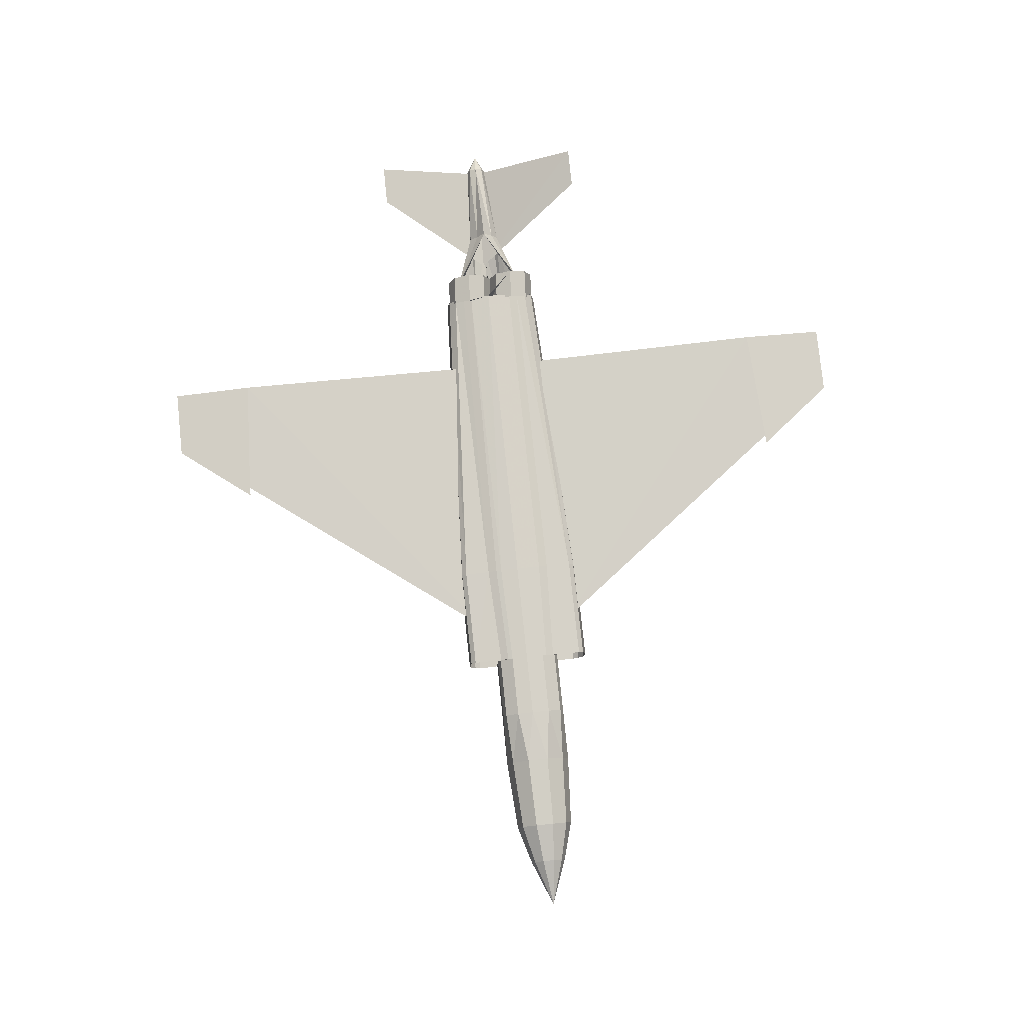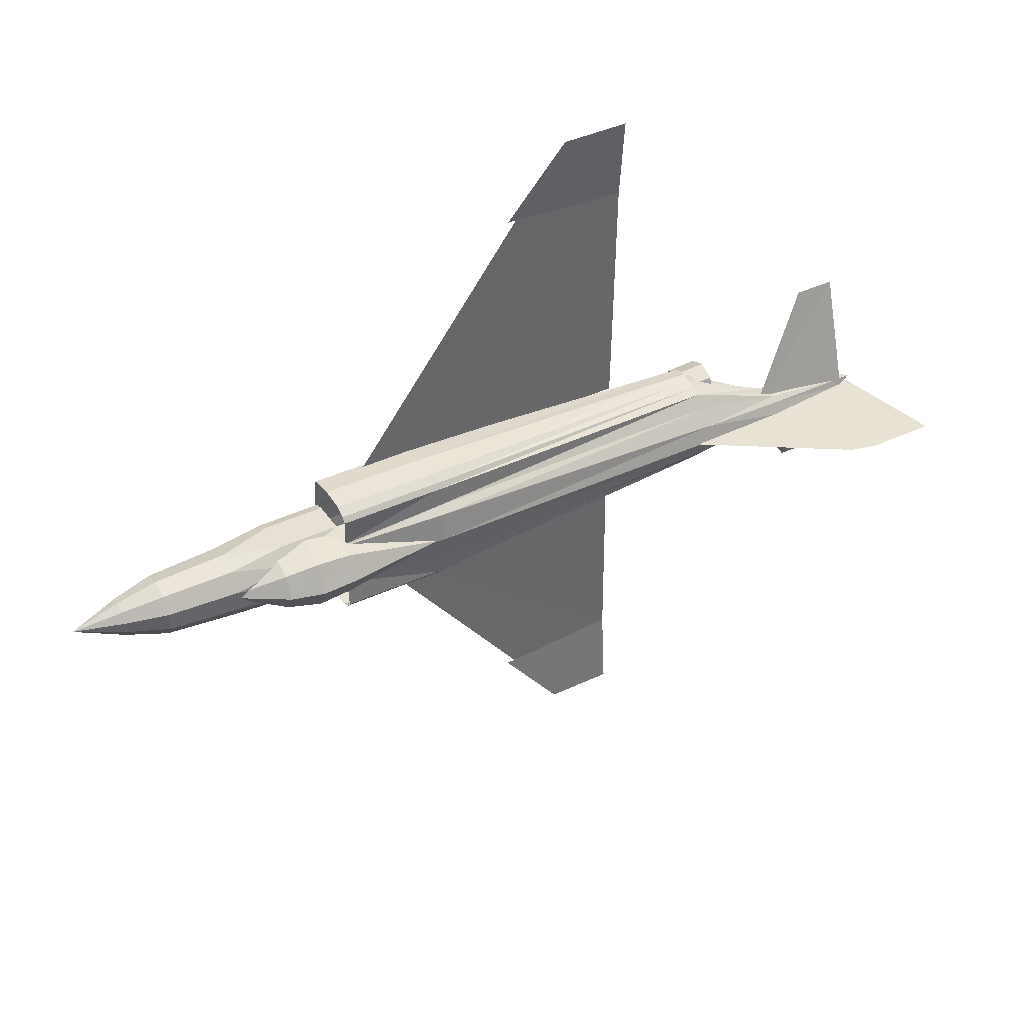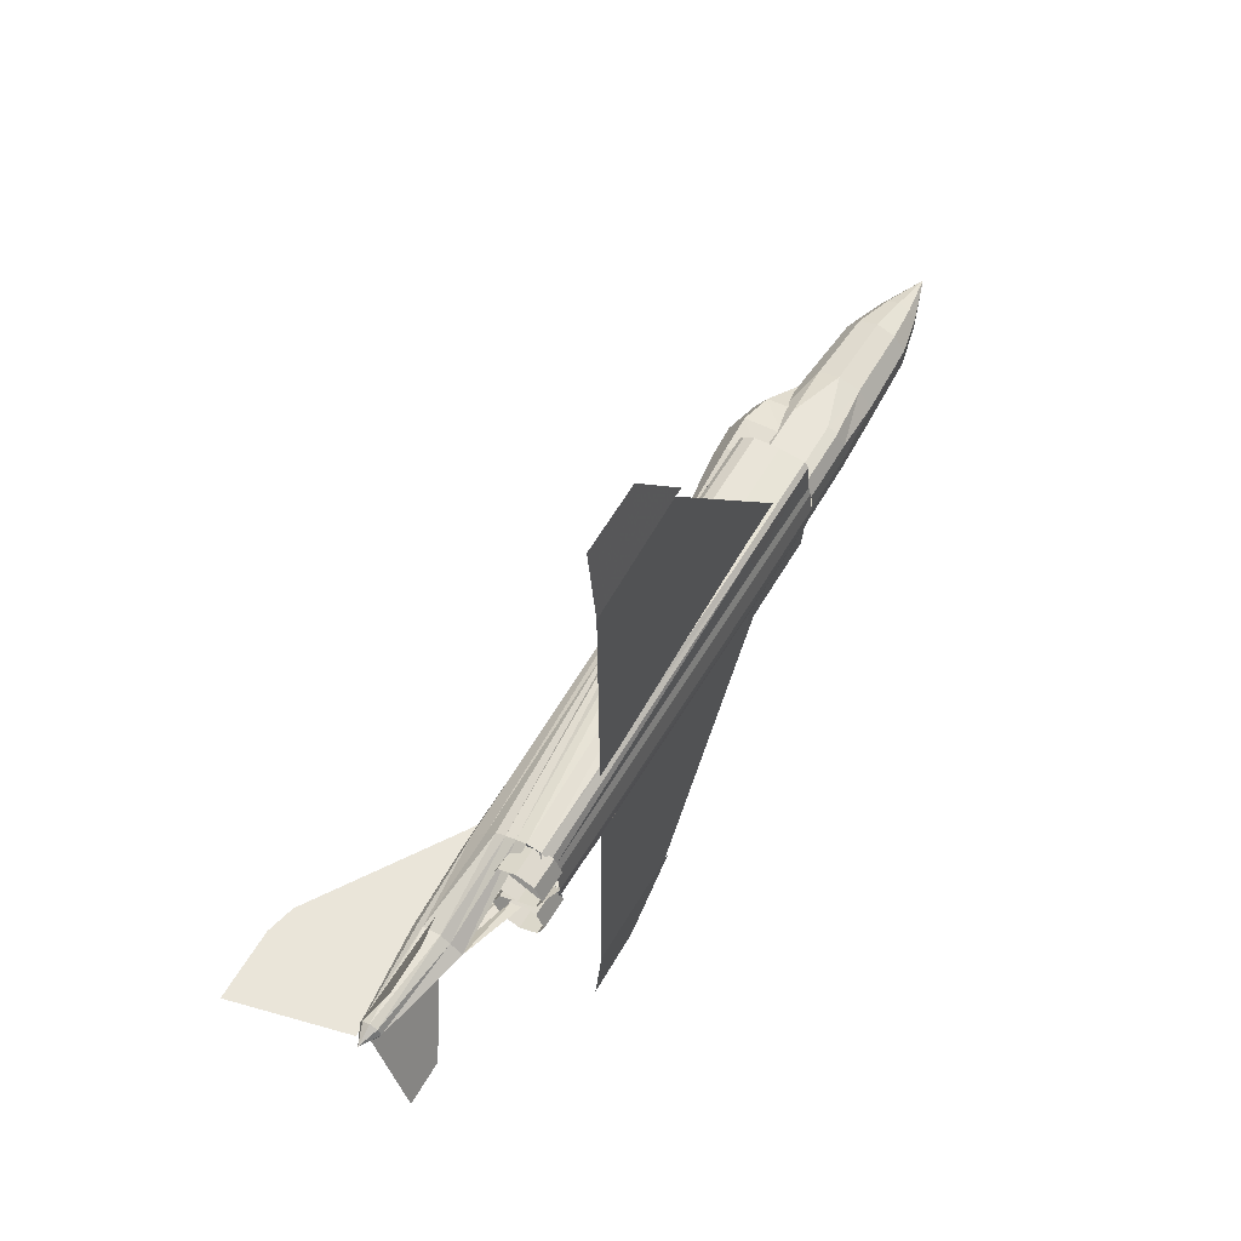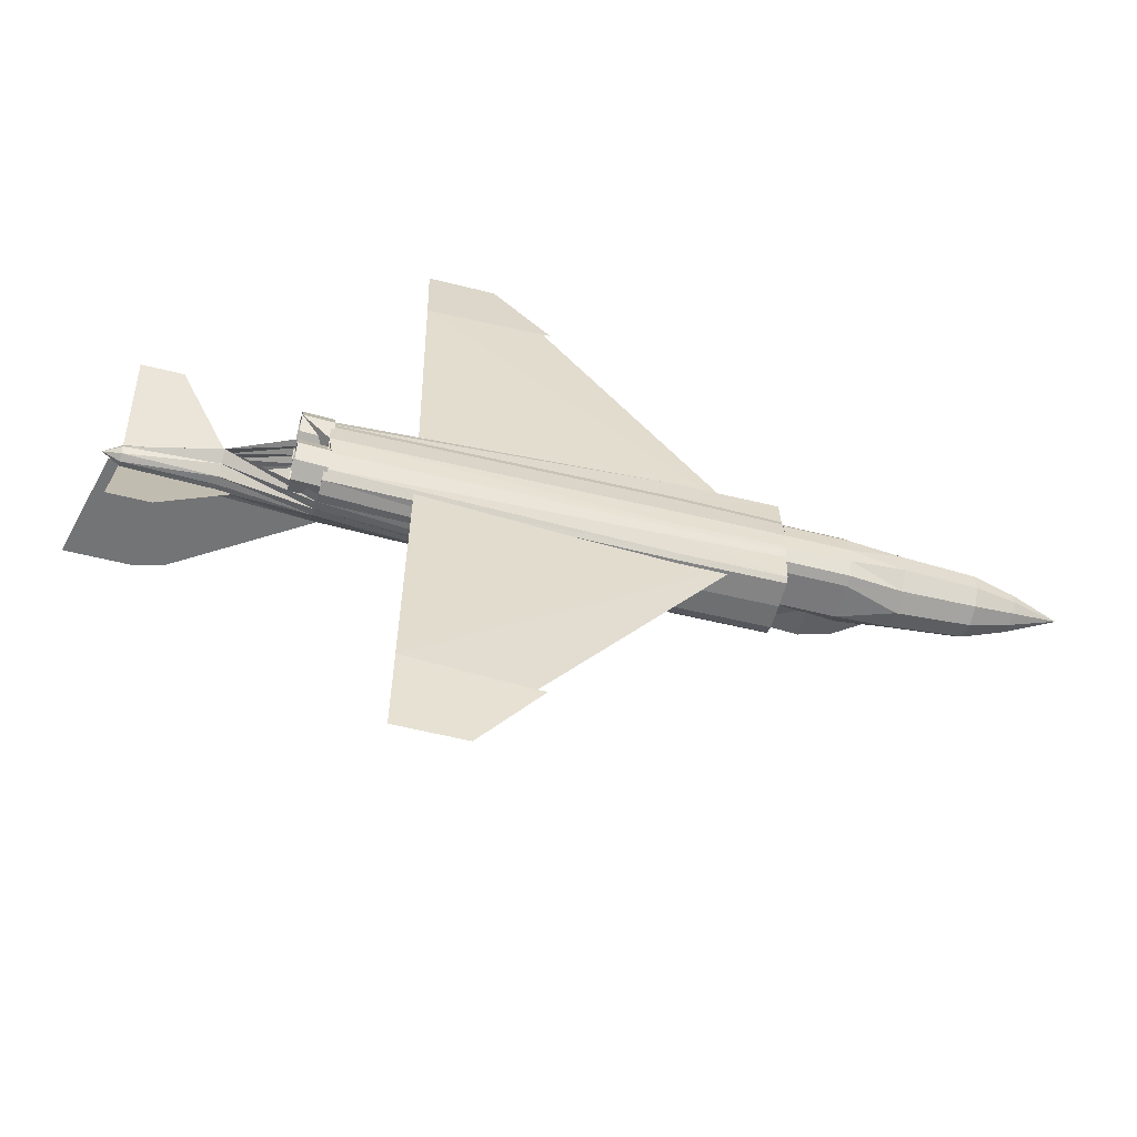
<metadata>
{"format":"obj","ext":"obj","renderer":"f3d","projection":"perspective","resolution":1024,"background":"white","views":[{"elev":78.3,"azim":84.2,"up":"+Z"},{"elev":41.0,"azim":151.4,"up":"+Y"},{"elev":58.2,"azim":-58.9,"up":"+Y"},{"elev":-56.2,"azim":-13.5,"up":"+Y"}]}
</metadata>
<code>
v 0.2448 -0.02644 -0.05474
v 0.2077 -0.02345 -0.05355
v 0.2067 -0.02982 -0.0174
v 0.2451 0.001953 -0.07112
v 0.28 -0.02014 -0.04944
v 0.2437 -0.033 -0.01452
v 0.2803 0.002043 -0.0626
v 0.208 0.001841 -0.06832
v 0.1012 0.001504 -0.05224
v 0.3406 0.002165 -0.02689
v 0.2792 -0.02634 -0.01734
v 0.2799 0.02418 -0.04937
v 0.279 0.03027 -0.01725
v 0.2075 0.02708 -0.05347
v 0.2065 0.03333 -0.01729
v 0.2446 0.03029 -0.05465
v 0.2435 0.03672 -0.0144
v 0.1589 0.05594 0.02774
v -0.04498 0.3267 0.03338
v -0.1739 0.3188 0.03732
v -0.03531 0.3268 0.03313
v -0.1002 0.4096 0.02766
v -0.1743 0.4094 0.02955
v -0.1699 0.05363 0.03615
v -0.172 -0.3176 0.03629
v -0.04307 -0.3248 0.03232
v 0.1592 -0.0528 0.02757
v -0.0978 -0.4079 0.02633
v -0.0334 -0.3248 0.03207
v -0.1719 -0.4082 0.02823
v -0.1696 -0.05244 0.03598
v -0.3262 -0.003278 -0.03232
v -0.4109 0.1214 0.01281
v -0.456 0.1213 0.01396
v -0.4536 -9.321e-05 -0.03035
v -0.4102 -0.1211 0.01241
v -0.4553 -0.1212 0.01357
v -0.4648 -0.0001493 -0.02635
v -0.394 0.0002424 -0.1398
v -0.2264 0.0005658 -0.03624
v -0.4232 0.0001678 -0.1466
v -0.4957 -4.78e-05 -0.1447
v -0.2879 0.02779 0.05019
v -0.2588 0.05174 0.03119
v -0.2607 -0.0008367 -0.04662
v -0.2592 0.05461 0.01658
v -0.2585 -0.05311 0.03102
v -0.2588 -0.05593 0.0164
v -0.2581 -0.002875 0.04853
v -0.2545 -0.02668 0.04925
v -0.2558 0.007528 0.004561
v -0.2893 0.02787 -0.002232
v -0.256 0.02608 -0.003086
v -0.2549 0.04456 0.04169
v -0.2547 0.026 0.04934
v -0.2547 -0.04521 0.04154
v -0.2878 -0.02489 0.05011
v -0.2559 -0.0266 -0.003171
v -0.2891 -0.02481 -0.002317
v -0.2557 -0.008069 0.004536
v -0.453 -0.009048 -0.02728
v -0.4528 -0.01222 -0.01967
v -0.472 -0.0003677 -0.01973
v -0.4526 -0.009071 -0.01206
v -0.4525 -0.001461 -0.008891
v -0.4526 0.006158 -0.01203
v -0.4528 0.009325 -0.01964
v -0.453 0.006182 -0.02726
v -0.4531 -0.001428 -0.03042
v -0.3567 -0.0007999 -0.04194
v -0.3565 -0.0132 -0.03542
v -0.3563 -0.01637 -0.02866
v -0.3561 -0.0177 -0.02063
v -0.3558 -0.01738 -0.01124
v -0.3556 -0.008327 -0.001642
v -0.3554 0.0004822 0.01023
v -0.3557 0.01036 -0.001612
v -0.3559 0.01692 -0.01118
v -0.3562 0.01727 -0.02057
v -0.3564 0.01681 -0.02861
v -0.3566 0.01198 -0.03538
v -0.2605 0.01659 -0.04035
v -0.2602 0.0323 -0.02574
v -0.2599 0.04551 -0.01477
v -0.2597 0.0496 -0.00463
v -0.2594 0.05208 0.00576
v -0.3554 0.000672 0.01023
v -0.2591 -0.05336 0.005589
v -0.2594 -0.05085 -0.004793
v -0.2597 -0.04673 -0.01492
v -0.26 -0.03349 -0.02585
v -0.2604 -0.01773 -0.04041
v -0.2582 -0.0249 0.04565
v 0.09503 -0.0219 0.0428
v 0.09498 -0.02784 0.04165
v -0.2582 -0.03443 0.04266
v 0.09493 -0.03757 0.03861
v -0.2583 -0.0448 0.03927
v 0.09497 -0.06546 0.03705
v 0.09487 -0.07065 0.0325
v 0.0942 -0.0732 0.005994
v 0.09352 -0.07251 -0.0205
v 0.09323 -0.06666 -0.03109
v 0.0931 -0.06081 -0.03562
v 0.09299 -0.03907 -0.0371
v 0.09274 -0.0329 -0.04618
v 0.09241 0.0002542 -0.05249
v -0.2583 0.02349 0.04572
v 0.09502 -0.001825 0.04459
v -0.2584 0.03303 0.04277
v 0.09472 0.03481 0.03872
v -0.2585 0.04341 0.03941
v 0.0946 0.06271 0.03725
v 0.09377 0.07168 0.006229
v 0.0931 0.06994 -0.02027
v 0.09285 0.06412 -0.03088
v 0.09275 0.05828 -0.03543
v 0.09277 0.03655 -0.03698
v 0.09256 0.0304 -0.04607
v 0.09482 0.02508 0.04174
v 0.09446 0.06791 0.03272
v 0.2055 -0.02428 0.03978
v 0.2055 -0.01904 0.0408
v 0.2055 -0.001321 0.04238
v 0.2053 0.02242 0.03986
v 0.2051 0.06326 0.03521
v 0.2052 0.03101 0.0372
v 0.2032 0.05882 -0.03759
v 0.2033 0.06466 -0.03303
v 0.2033 0.02712 -0.03762
v 0.2033 0.02856 -0.0363
v 0.2054 -0.06456 0.03501
v 0.2053 -0.06975 0.03045
v 0.2036 -0.0599 -0.03778
v 0.2035 -0.02904 -0.03505
v 0.2035 -0.02874 -0.03771
v 0.204 -0.07162 -0.02264
v 0.2037 -0.06575 -0.03324
v 0.2047 -0.07231 0.003902
v 0.2054 -0.03286 0.0371
v 0.2036 0.0705 -0.0224
v 0.2043 0.07224 0.004137
v 0.2049 0.06846 0.03067
v 0.2039 0.0377 -0.01523
v 0.09322 0.04239 -0.02069
v 0.2032 0.0005138 -0.04328
v 0.2714 -0.0004964 -0.0384
v 0.2716 -0.02253 -0.03309
v 0.2715 0.02239 -0.03302
v 0.5043 0.0007039 0.004386
v 0.4515 -0.006364 -0.01636
v 0.4515 0.006127 -0.01634
v 0.4517 -0.01649 -0.009033
v 0.452 -0.02037 0.002839
v 0.4523 -0.01652 0.01473
v 0.4525 -0.006424 0.02209
v 0.4525 0.006068 0.02211
v 0.4522 0.01619 0.01478
v 0.4519 0.02007 0.002905
v 0.4516 0.01623 -0.00898
v 0.4082 -0.0267 -0.01795
v 0.4087 -0.03297 0.00125
v 0.4092 -0.02676 0.02048
v 0.4094 -0.01042 0.03238
v 0.4094 0.009783 0.03241
v 0.409 0.02615 0.02056
v 0.4085 0.03243 0.001356
v 0.408 0.02621 -0.01787
v 0.4078 0.009879 -0.02977
v 0.4078 -0.01033 -0.0298
v 0.3292 -0.01211 -0.03447
v 0.3297 -0.03099 -0.0208
v 0.3292 0.01121 -0.03443
v 0.3295 0.03006 -0.0207
v 0.33 0.03723 0.001484
v 0.3306 0.02999 0.02364
v 0.331 0.0111 0.03732
v 0.3311 -0.01222 0.03728
v 0.3308 -0.03106 0.02355
v 0.3302 -0.03824 0.001362
v 0.2721 -0.03801 -0.01709
v 0.2731 -0.03692 0.02032
v 0.2735 -0.01891 0.03906
v 0.2735 -0.001191 0.04064
v 0.2734 0.01855 0.03912
v 0.2728 0.03662 0.02044
v 0.2719 0.03783 -0.01697
v 0.2733 -0.0335 0.03102
v 0.2731 0.03317 0.03113
v 0.2041 -0.03814 -0.01535
v 0.2051 0.03304 0.03287
v 0.2049 0.03649 0.02218
v 0.2054 0.01842 0.04086
v 0.2053 -0.03363 0.03276
v 0.2051 -0.03705 0.02206
v -0.2559 0.04461 0.004621
v -0.2887 0.05405 0.02402
v -0.2554 0.05226 0.02317
v -0.2891 0.0464 0.005475
v -0.289 0.009318 0.005415
v -0.2553 -0.0001792 0.02308
v -0.2885 0.001611 0.02394
v -0.2548 0.007471 0.04163
v -0.2881 0.009261 0.04248
v -0.2882 0.04635 0.04254
v -0.2551 -0.05286 0.023
v -0.2884 -0.05107 0.02385
v -0.2879 -0.04342 0.0424
v -0.288 -0.006336 0.04246
v -0.2548 -0.008126 0.0416
v -0.289 -0.006279 0.00539
v -0.2556 -0.04515 0.004476
v -0.2889 -0.04336 0.00533
f 1 2 3
f 3 2 1
f 4 2 1
f 4 2 1
f 5 1 6
f 5 1 6
f 7 1 5
f 7 1 5
f 4 1 7
f 4 1 7
f 8 2 4
f 8 2 4
f 9 2 8
f 9 2 8
f 7 5 10
f 7 5 10
f 5 6 11
f 5 6 11
f 1 3 6
f 1 3 6
f 5 11 10
f 5 11 10
f 9 3 2
f 9 3 2
f 7 10 12
f 7 10 12
f 12 10 13
f 12 10 13
f 14 9 8
f 14 9 8
f 15 9 14
f 15 9 14
f 16 15 14
f 16 15 14
f 17 15 16
f 17 15 16
f 12 17 16
f 12 17 16
f 13 17 12
f 13 17 12
f 7 16 4
f 7 16 4
f 12 16 7
f 12 16 7
f 4 14 8
f 4 14 8
f 16 14 4
f 16 14 4
f 18 19 20
f 20 19 18
f 19 21 22
f 19 21 22
f 22 23 20
f 22 23 20
f 20 24 18
f 20 24 18
f 22 20 19
f 22 20 19
f 25 26 27
f 27 26 25
f 28 26 25
f 28 26 25
f 26 28 29
f 26 28 29
f 28 25 30
f 28 25 30
f 25 27 31
f 25 27 31
f 32 33 34
f 34 33 32
f 34 35 32
f 34 35 32
f 36 32 37
f 36 32 37
f 37 32 35
f 37 32 35
f 38 39 40
f 40 39 38
f 41 39 38
f 41 39 38
f 42 41 38
f 42 41 38
f 43 44 45
f 45 44 43
f 46 45 44
f 46 45 44
f 47 45 48
f 47 45 48
f 43 45 49
f 43 45 49
f 49 45 50
f 49 45 50
f 51 52 53
f 53 52 51
f 54 43 55
f 54 43 55
f 56 57 50
f 56 57 50
f 58 59 60
f 58 59 60
f 61 62 63
f 61 62 63
f 63 62 64
f 63 62 64
f 63 64 65
f 63 64 65
f 63 65 66
f 63 65 66
f 63 66 67
f 63 66 67
f 63 67 68
f 63 67 68
f 63 68 69
f 63 68 69
f 63 69 61
f 63 69 61
f 69 70 61
f 69 70 61
f 61 70 71
f 61 70 71
f 61 71 72
f 61 71 72
f 61 72 73
f 61 72 73
f 61 73 62
f 61 73 62
f 62 73 74
f 62 73 74
f 62 74 64
f 62 74 64
f 64 74 75
f 64 74 75
f 64 75 65
f 64 75 65
f 65 75 76
f 65 75 76
f 65 76 77
f 65 76 77
f 65 77 66
f 65 77 66
f 66 77 78
f 66 77 78
f 66 78 67
f 66 78 67
f 67 78 79
f 67 78 79
f 67 79 80
f 67 79 80
f 67 80 68
f 67 80 68
f 68 80 81
f 68 80 81
f 68 81 69
f 68 81 69
f 69 81 70
f 69 81 70
f 45 70 82
f 45 70 82
f 82 70 81
f 82 70 81
f 82 80 83
f 82 80 83
f 81 80 82
f 81 80 82
f 83 80 84
f 83 80 84
f 84 80 79
f 84 80 79
f 84 78 85
f 84 78 85
f 79 78 84
f 79 78 84
f 85 77 86
f 85 77 86
f 78 77 85
f 78 77 85
f 86 76 46
f 86 76 46
f 77 76 86
f 77 76 86
f 48 87 88
f 48 87 88
f 88 87 75
f 88 87 75
f 88 75 89
f 88 75 89
f 89 75 74
f 89 75 74
f 89 74 90
f 89 74 90
f 90 74 73
f 90 74 73
f 90 72 91
f 90 72 91
f 73 72 90
f 73 72 90
f 91 72 92
f 91 72 92
f 92 72 71
f 92 72 71
f 92 70 45
f 92 70 45
f 71 70 92
f 71 70 92
f 93 94 49
f 93 94 49
f 95 94 93
f 95 94 93
f 96 95 93
f 96 95 93
f 97 95 96
f 97 95 96
f 98 97 96
f 98 97 96
f 99 97 98
f 99 97 98
f 47 99 98
f 47 99 98
f 100 99 47
f 100 99 47
f 101 100 47
f 101 100 47
f 48 101 47
f 48 101 47
f 88 101 48
f 88 101 48
f 102 101 88
f 102 101 88
f 89 102 88
f 89 102 88
f 103 102 89
f 103 102 89
f 104 103 89
f 104 103 89
f 90 104 89
f 90 104 89
f 105 104 90
f 105 104 90
f 91 105 90
f 91 105 90
f 106 105 91
f 106 105 91
f 92 106 91
f 92 106 91
f 107 106 92
f 107 106 92
f 45 107 92
f 45 107 92
f 108 49 109
f 108 49 109
f 110 108 111
f 110 108 111
f 112 110 113
f 112 110 113
f 113 44 112
f 113 44 112
f 114 46 44
f 114 46 44
f 86 46 115
f 86 46 115
f 85 86 116
f 85 86 116
f 84 85 117
f 84 85 117
f 118 83 84
f 118 83 84
f 82 83 119
f 82 83 119
f 107 45 82
f 107 45 82
f 113 110 111
f 113 110 111
f 111 108 120
f 111 108 120
f 117 85 116
f 117 85 116
f 119 83 118
f 119 83 118
f 118 84 117
f 118 84 117
f 115 46 114
f 115 46 114
f 114 44 121
f 114 44 121
f 121 44 113
f 121 44 113
f 116 86 115
f 116 86 115
f 109 49 94
f 109 49 94
f 107 82 119
f 107 82 119
f 120 108 109
f 120 108 109
f 94 122 123
f 94 122 123
f 95 122 94
f 95 122 94
f 124 125 109
f 124 125 109
f 109 125 120
f 109 125 120
f 126 111 127
f 126 111 127
f 113 111 126
f 113 111 126
f 127 120 125
f 127 120 125
f 111 120 127
f 111 120 127
f 128 116 129
f 128 116 129
f 117 116 128
f 117 116 128
f 130 118 131
f 130 118 131
f 119 118 130
f 119 118 130
f 131 117 128
f 131 117 128
f 118 117 131
f 118 117 131
f 132 100 133
f 132 100 133
f 99 100 132
f 99 100 132
f 134 104 135
f 134 104 135
f 135 104 105
f 135 104 105
f 135 105 136
f 135 105 136
f 136 105 106
f 136 105 106
f 137 102 138
f 137 102 138
f 138 102 103
f 138 102 103
f 138 103 134
f 138 103 134
f 134 103 104
f 134 103 104
f 133 100 139
f 133 100 139
f 139 100 101
f 139 100 101
f 139 101 137
f 139 101 137
f 137 101 102
f 137 101 102
f 122 95 140
f 122 95 140
f 140 95 97
f 140 95 97
f 140 97 132
f 140 97 132
f 132 97 99
f 132 97 99
f 141 114 142
f 141 114 142
f 115 114 141
f 115 114 141
f 142 121 143
f 142 121 143
f 114 121 142
f 114 121 142
f 143 121 126
f 143 121 126
f 126 121 113
f 126 121 113
f 129 115 141
f 129 115 141
f 116 115 129
f 116 115 129
f 124 109 123
f 124 109 123
f 123 109 94
f 123 109 94
f 144 118 131
f 144 118 131
f 145 118 144
f 145 118 144
f 136 106 146
f 136 106 146
f 146 106 107
f 146 106 107
f 146 119 130
f 146 119 130
f 107 119 146
f 107 119 146
f 136 147 148
f 136 147 148
f 146 147 136
f 146 147 136
f 149 147 130
f 149 147 130
f 130 147 146
f 130 147 146
f 150 151 152
f 150 151 152
f 153 151 150
f 153 151 150
f 154 153 150
f 154 153 150
f 155 154 150
f 155 154 150
f 156 155 150
f 156 155 150
f 157 156 150
f 157 156 150
f 158 157 150
f 158 157 150
f 150 158 159
f 150 158 159
f 150 159 160
f 150 159 160
f 150 152 160
f 150 152 160
f 161 154 162
f 161 154 162
f 153 154 161
f 153 154 161
f 162 155 163
f 162 155 163
f 154 155 162
f 154 155 162
f 163 156 164
f 163 156 164
f 155 156 163
f 155 156 163
f 164 157 165
f 164 157 165
f 156 157 164
f 156 157 164
f 165 158 166
f 165 158 166
f 157 158 165
f 157 158 165
f 167 158 166
f 167 158 166
f 159 158 167
f 159 158 167
f 168 160 167
f 168 160 167
f 167 160 159
f 167 160 159
f 168 152 169
f 168 152 169
f 160 152 168
f 160 152 168
f 169 151 170
f 169 151 170
f 152 151 169
f 152 151 169
f 170 153 161
f 170 153 161
f 151 153 170
f 151 153 170
f 171 161 172
f 171 161 172
f 170 161 171
f 170 161 171
f 173 170 171
f 173 170 171
f 169 170 173
f 169 170 173
f 174 169 173
f 174 169 173
f 168 169 174
f 168 169 174
f 174 168 175
f 174 168 175
f 175 168 167
f 175 168 167
f 175 166 176
f 175 166 176
f 167 166 175
f 167 166 175
f 176 166 177
f 176 166 177
f 165 166 177
f 165 166 177
f 178 165 177
f 178 165 177
f 164 165 178
f 164 165 178
f 179 164 178
f 179 164 178
f 163 164 179
f 163 164 179
f 180 163 179
f 180 163 179
f 162 163 180
f 162 163 180
f 172 162 180
f 172 162 180
f 161 162 172
f 161 162 172
f 172 180 181
f 172 180 181
f 180 179 182
f 180 179 182
f 179 178 183
f 179 178 183
f 178 177 184
f 178 177 184
f 177 176 185
f 177 176 185
f 175 176 186
f 175 176 186
f 187 174 175
f 187 174 175
f 174 173 149
f 174 173 149
f 173 171 147
f 173 171 147
f 171 172 148
f 171 172 148
f 147 171 148
f 147 171 148
f 148 172 181
f 148 172 181
f 181 180 182
f 181 180 182
f 182 179 188
f 182 179 188
f 188 179 183
f 188 179 183
f 183 178 184
f 183 178 184
f 184 177 185
f 184 177 185
f 189 176 185
f 189 176 185
f 187 175 186
f 187 175 186
f 149 174 187
f 149 174 187
f 149 173 147
f 149 173 147
f 186 176 189
f 186 176 189
f 188 183 123
f 188 183 123
f 190 135 148
f 190 135 148
f 136 148 135
f 136 148 135
f 131 149 130
f 131 149 130
f 131 149 144
f 131 149 144
f 144 149 187
f 144 149 187
f 189 191 186
f 189 191 186
f 186 191 192
f 186 191 192
f 185 124 184
f 185 124 184
f 193 124 185
f 193 124 185
f 184 124 183
f 184 124 183
f 183 124 123
f 183 124 123
f 188 194 182
f 188 194 182
f 182 194 195
f 182 194 195
f 181 190 148
f 181 190 148
f 182 195 181
f 182 195 181
f 181 195 190
f 181 195 190
f 188 123 194
f 188 123 194
f 185 191 189
f 185 191 189
f 185 191 193
f 185 191 193
f 186 144 187
f 186 144 187
f 192 144 186
f 192 144 186
f 196 197 198
f 196 197 198
f 199 197 196
f 199 197 196
f 53 199 196
f 53 199 196
f 52 199 53
f 52 199 53
f 200 52 51
f 200 52 51
f 201 200 51
f 201 200 51
f 202 200 201
f 202 200 201
f 203 202 201
f 203 202 201
f 204 202 203
f 204 202 203
f 55 204 203
f 55 204 203
f 43 204 55
f 43 204 55
f 205 43 54
f 205 43 54
f 198 197 54
f 198 197 54
f 54 197 205
f 54 197 205
f 206 207 56
f 206 207 56
f 56 207 208
f 56 207 208
f 208 57 56
f 208 57 56
f 50 209 210
f 50 209 210
f 57 209 50
f 57 209 50
f 210 202 201
f 210 202 201
f 209 202 210
f 209 202 210
f 60 211 201
f 60 211 201
f 201 211 202
f 201 211 202
f 60 59 211
f 60 59 211
f 212 213 58
f 212 213 58
f 58 213 59
f 58 213 59
f 206 207 212
f 206 207 212
f 212 207 213
f 212 207 213

</code>
